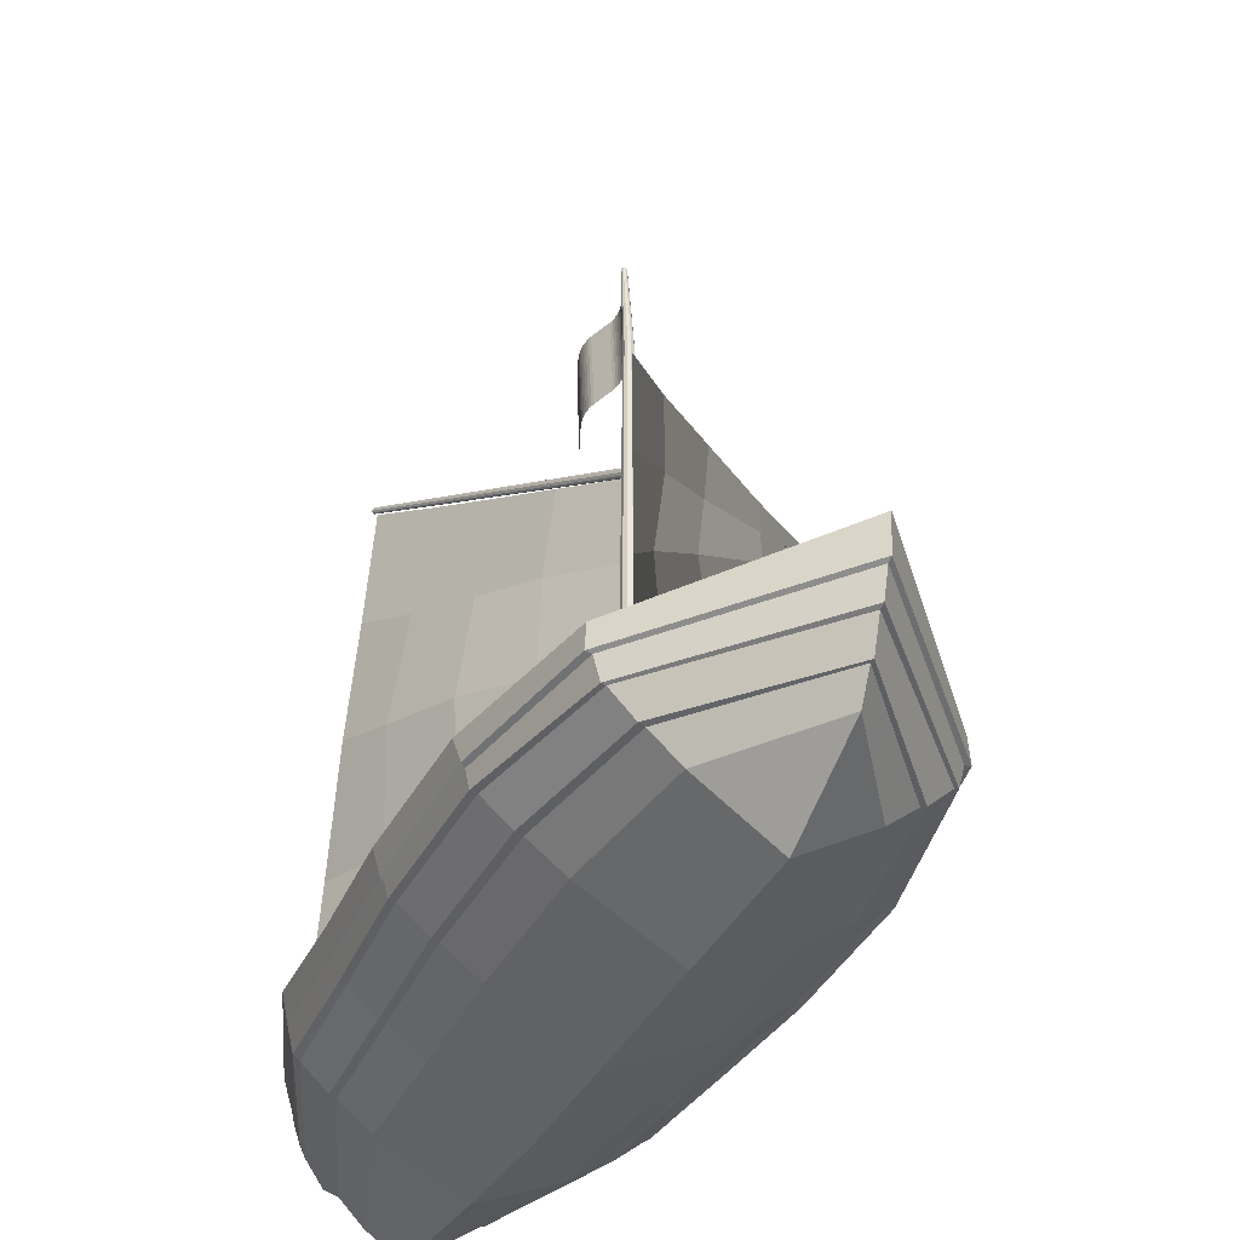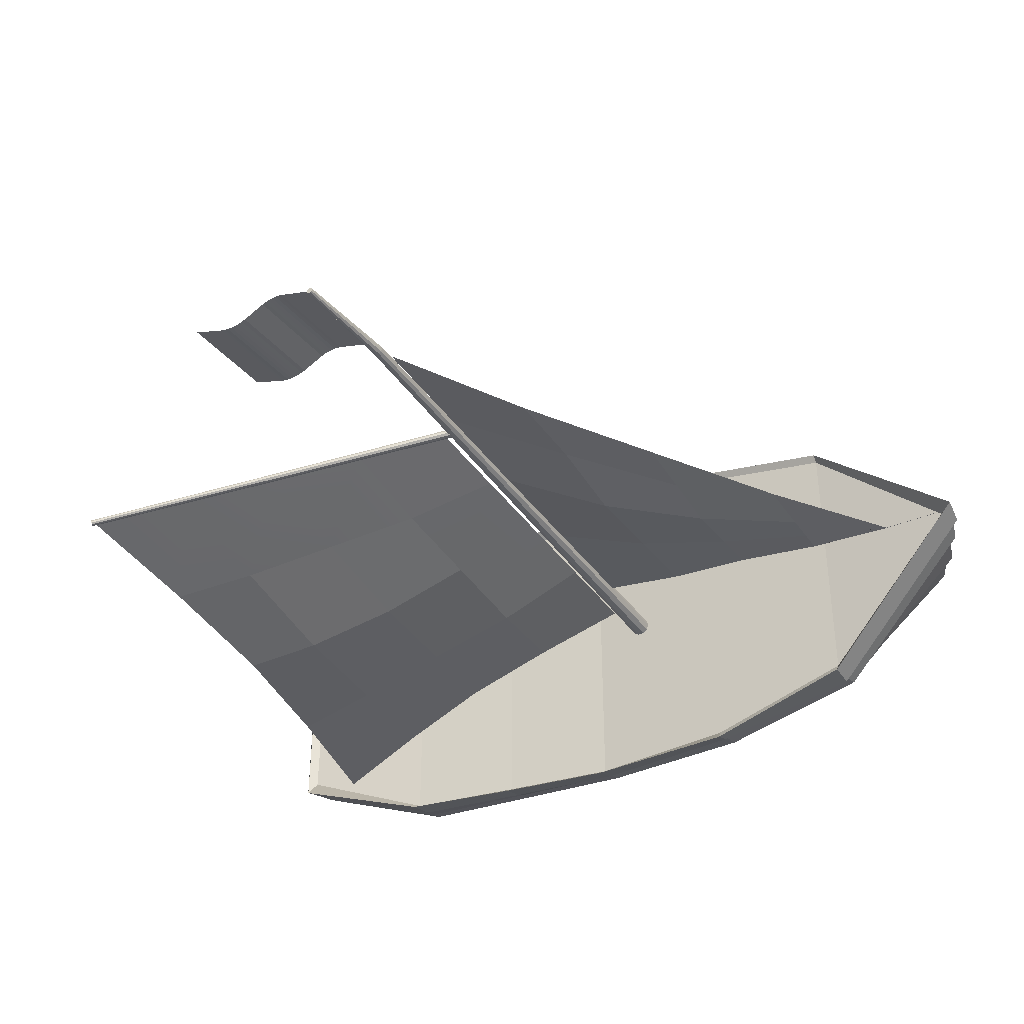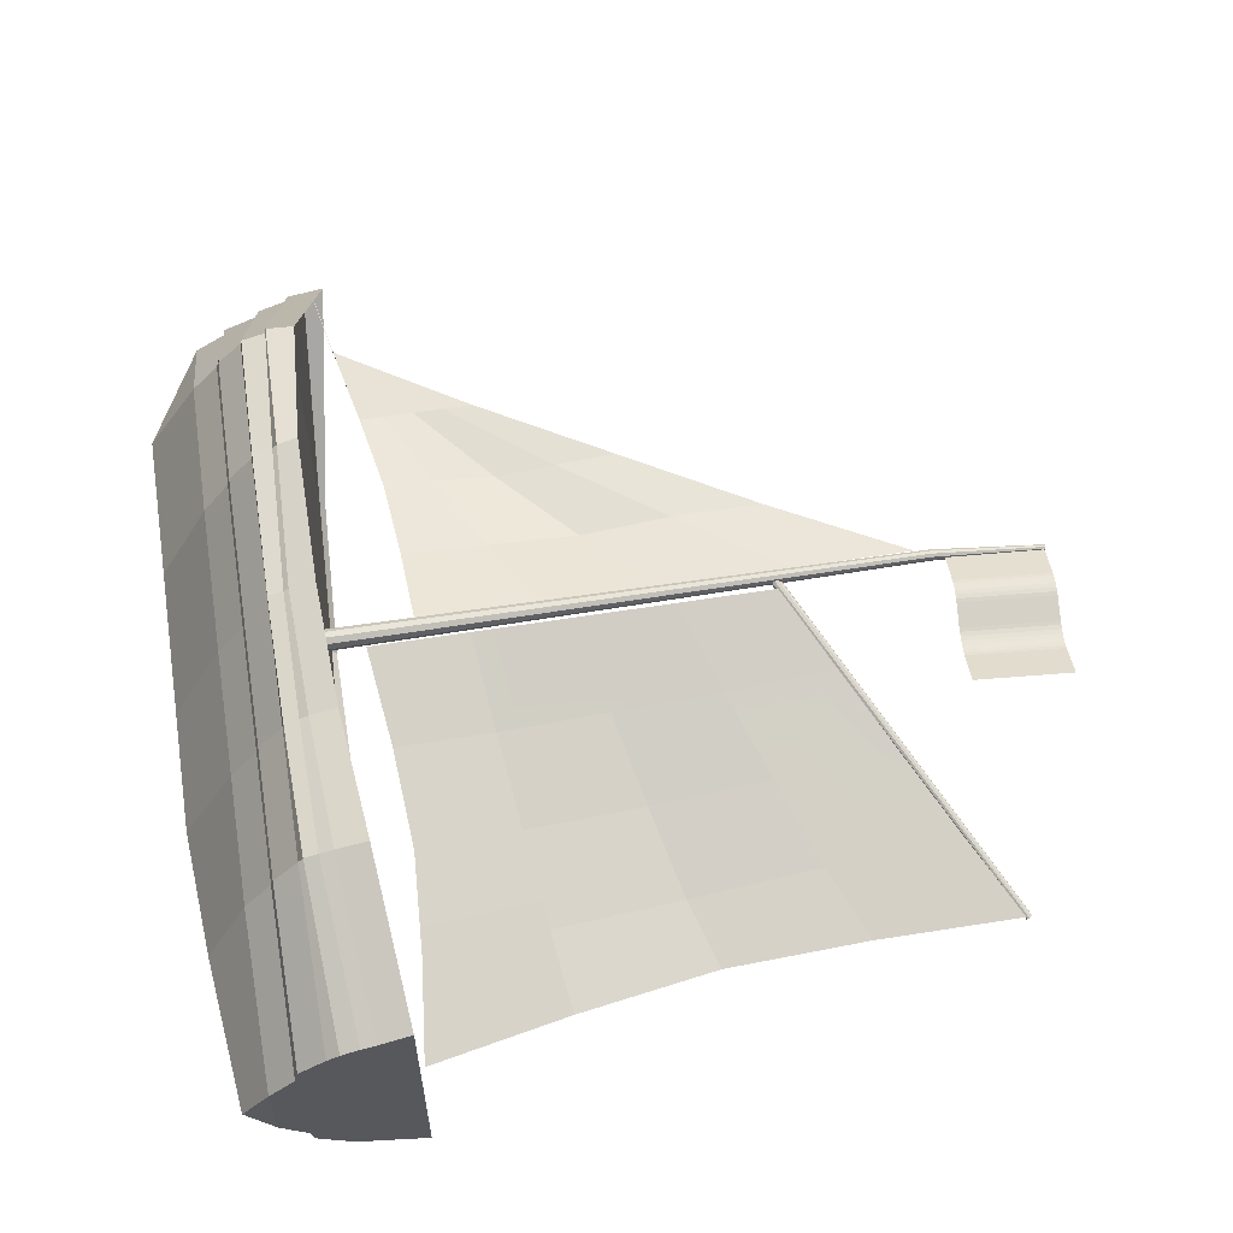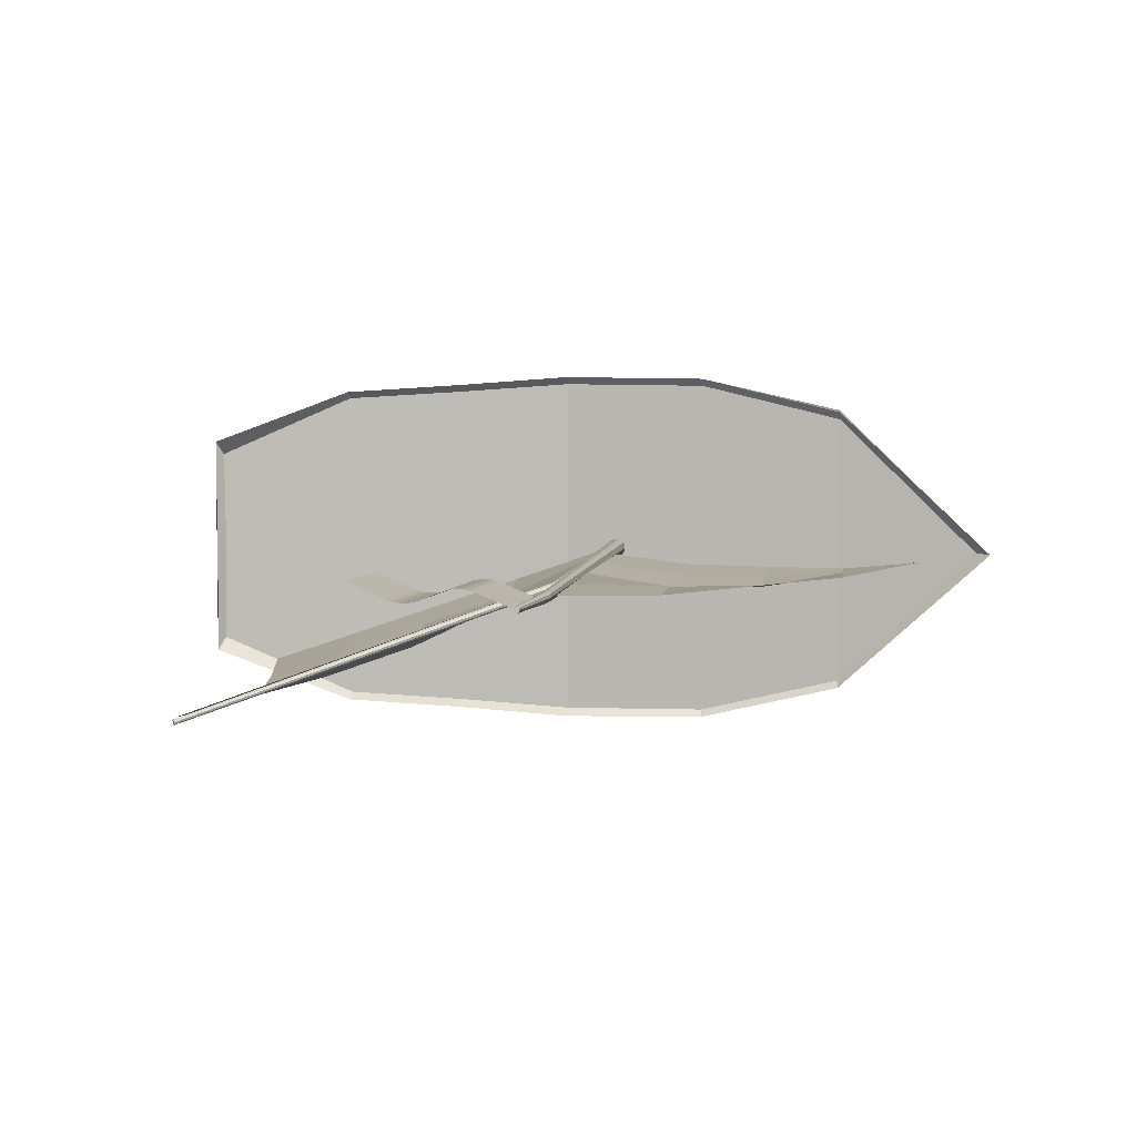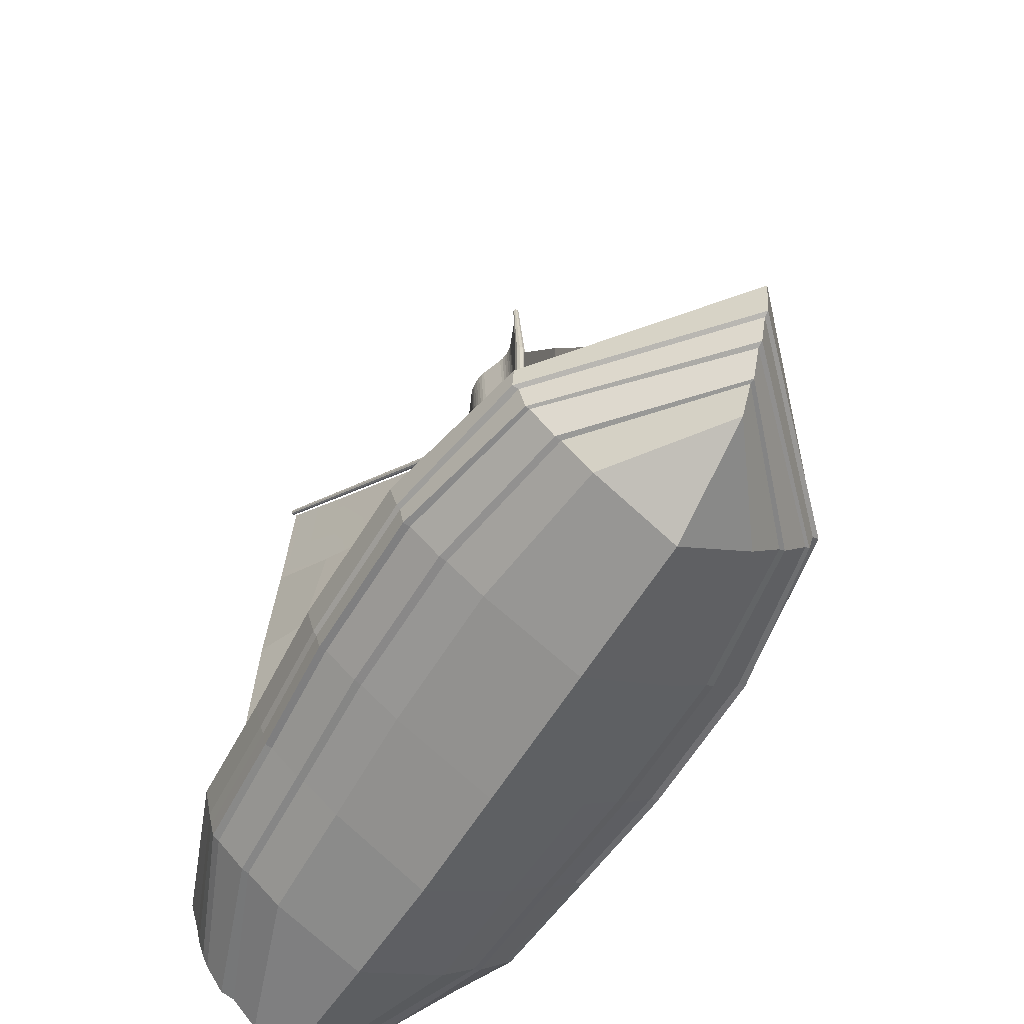
<metadata>
{"format":"obj","ext":"obj","renderer":"f3d","projection":"perspective","resolution":1024,"background":"white","views":[{"elev":-39.9,"azim":-115.4,"up":"+Y"},{"elev":-37.4,"azim":-149.7,"up":"+Z"},{"elev":58.7,"azim":80.6,"up":"+Z"},{"elev":4.9,"azim":-172.6,"up":"+Z"},{"elev":-57.3,"azim":-120.0,"up":"+Y"}]}
</metadata>
<code>
o Sail
v 33.58 -71.49 -35.23
v 37.46 -112.2 -32.79
v 69.16 -116.1 -43.69
v 59.41 -67.78 -44.11
v -57.65 -82.61 -0.1076
v -57.65 -116.1 -0.1076
v -25.95 -112.2 -11
v -27.75 -78.9 -14.15
v 5.757 -110 -21.9
v 2.912 -75.2 -24.69
v -2.533 47.62 -19.05
v -1.232 6.682 -23.27
v 27.36 17.81 -33.1
v 25.03 62.71 -28.52
v -0.7633 -34.26 -28.22
v 28.87 -26.84 -38.4
v -30.09 32.79 -9.579
v -29.83 -4.442 -13.44
v -28.79 -41.67 -13.85
v -57.65 17.96 -0.1076
v -57.65 -15.57 -0.1076
v -57.65 -49.09 -0.1076
v 51.12 28.93 -41.26
v 52.58 78.23 -37.99
v 51.66 -19.43 -44.42
v -203.3 -118.9 -9e-06
v -203.3 -118.8 -9e-06
v -177.9 -114 -3.008
v -177.9 -114.2 -3.008
v -93.19 -72.47 -5.456
v -93.19 -101 -3.654
v -64.67 -99.67 -3e-06
v -64.67 -58.58 -3e-06
v -178.7 -114.1 -3.137
v -178.7 -114.1 -3.137
v -150.2 -108.2 -5.222
v -150.2 -100.2 -5.222
v -121.7 -103.4 -4.438
v -121.7 -86.36 -6.24
v -121.7 -24.83 -4.438
v -121.7 -45.34 -6.24
v -93.19 -10.87 -3.654
v -93.19 19.93 -3.654
v -121.7 -65.85 -8.473
v -93.19 -41.67 -7.387
v -150.2 -69.58 -5.222
v -150.2 -79.81 -5.222
v -150.2 -90.03 -5.222
v -178.7 -114.3 -3.137
v -178.7 -114.3 -3.137
v -178.7 -114.2 -3.137
v -64.67 23.6 -3e-06
v -64.67 64.69 -3e-06
v -64.67 -17.49 -3e-06
f 1 2 3 4
f 5 6 7 8
f 8 7 9 10
f 10 9 2 1
f 11 12 13 14
f 12 15 16 13
f 15 10 1 16
f 17 18 12 11
f 18 19 15 12
f 19 8 10 15
f 20 21 18 17
f 21 22 19 18
f 22 5 8 19
f 14 13 23 24
f 13 16 25 23
f 16 1 4 25
f 26 27 28 29
f 30 31 32 33
f 34 35 36 37
f 37 36 38 39
f 39 38 31 30
f 40 41 42 43
f 41 44 45 42
f 44 39 30 45
f 46 47 41 40
f 47 48 44 41
f 48 37 39 44
f 49 50 47 46
f 50 51 48 47
f 51 34 37 48
f 43 42 52 53
f 42 45 54 52
f 45 30 33 54
o Mast
v -58.53 -132.5 -3e-06
v -60.29 69.7 -3e-06
v -60.64 69.7 1.084
v -59.22 -132.5 2.116
v -61.56 69.7 1.754
v -61.02 -132.5 3.424
v -62.7 69.7 1.754
v -63.25 -132.5 3.424
v -63.63 69.7 1.084
v -65.05 -132.5 2.116
v -63.98 69.7 -3e-06
v -65.73 -132.5 -3e-06
v -63.63 69.7 -1.084
v -65.05 -132.5 -2.116
v -62.7 69.7 -1.754
v -63.25 -132.5 -3.424
v -61.56 69.7 -1.754
v -61.02 -132.5 -3.424
v -60.64 69.7 -1.084
v -58.58 107.1 -0.9915
v -58.06 107.1 -0.6128
v -59.22 -132.5 -2.116
v -58.06 107.1 0.6128
v -57.86 107.1 -3e-06
v -59.22 107.1 -0.9915
v -59.74 107.1 -0.6128
v -59.94 107.1 -3e-06
v -59.74 107.1 0.6128
v -59.22 107.1 0.9915
v -58.58 107.1 0.9915
v -61.44 15.38 -0.105
v 52.87 78.42 -39.39
v 52.6 78.62 -39.86
v -61.84 15.67 -0.813
v 52.25 79.13 -40.09
v -62.37 16.43 -1.153
v 51.94 79.76 -39.98
v -62.83 17.38 -0.9946
v 51.8 80.27 -39.59
v -63.04 18.14 -0.3989
v 51.88 80.46 -39.05
v -62.93 18.43 0.4069
v 52.15 80.27 -38.58
v -62.52 18.14 1.115
v 52.5 79.76 -38.35
v -61.99 17.38 1.455
v 52.81 79.13 -38.45
v -61.53 16.43 1.297
v 52.95 78.62 -38.85
v -61.32 15.67 0.7008
v -59.46 98.55 -3e-06
v -60.11 90.37 -3e-06
v -47.14 89.42 5.098
v -46.49 97.6 5.098
v -60.76 82.19 -3e-06
v -61.42 74.01 -3e-06
v -48.45 73.06 5.098
v -47.79 81.24 5.098
v -38.79 88.82 5.103
v -39.44 80.64 5.103
v -31.73 80.08 2.085
v -31.08 88.26 2.085
v -37.48 105.2 5.103
v -38.14 97 5.103
v -30.42 96.44 2.085
v -29.77 104.6 2.085
v -21.38 79.33 2.23
v -22.03 71.15 2.23
v -9.982 70.27 7.438
v -9.33 78.45 7.438
v -20.08 95.69 2.23
v -20.73 87.51 2.23
v -8.677 86.63 7.438
v -8.025 94.81 7.438
v -40.09 72.46 5.103
v -32.38 71.9 2.085
v -21.99 87.6 1.792
v -22.65 79.42 1.792
v -23.46 87.7 1.478
v -24.11 79.52 1.478
v -25.05 87.82 1.306
v -25.7 79.64 1.306
v -26.69 87.94 1.283
v -27.34 79.76 1.283
v -28.29 88.06 1.411
v -28.94 79.88 1.411
v -29.78 88.16 1.683
v -30.43 79.98 1.683
v -19.43 103.9 2.23
v -20.69 104 1.792
v -21.34 95.78 1.792
v -22.15 104.1 1.478
v -22.81 95.88 1.478
v -23.75 104.2 1.306
v -24.4 96 1.306
v -25.38 104.3 1.283
v -26.04 96.12 1.283
v -26.99 104.4 1.411
v -27.64 96.24 1.411
v -28.47 104.5 1.683
v -29.13 96.34 1.683
v -23.3 71.24 1.792
v -24.76 71.35 1.478
v -26.36 71.46 1.306
v -27.99 71.58 1.283
v -29.6 71.7 1.411
v -31.08 71.8 1.683
v -7.373 103 7.438
v -40.01 88.91 5.47
v -40.66 80.73 5.47
v -41.44 89.01 5.701
v -42.09 80.83 5.701
v -42.97 89.12 5.779
v -43.62 80.94 5.779
v -44.49 89.23 5.699
v -45.15 81.05 5.699
v -45.92 89.34 5.467
v -46.57 81.16 5.467
v -38.71 105.3 5.47
v -39.36 97.09 5.47
v -40.13 105.4 5.701
v -40.78 97.19 5.701
v -41.66 105.5 5.779
v -42.31 97.3 5.779
v -43.19 105.6 5.699
v -43.84 97.41 5.699
v -44.61 105.7 5.467
v -45.27 97.52 5.467
v -45.84 105.8 5.098
v -41.32 72.55 5.47
v -42.74 72.65 5.701
v -44.27 72.76 5.779
v -45.8 72.87 5.699
v -47.22 72.98 5.467
v -58.81 106.7 -3e-06
f 55 56 57 58
f 58 57 59 60
f 60 59 61 62
f 62 61 63 64
f 64 63 65 66
f 66 65 67 68
f 68 67 69 70
f 70 69 71 72
f 73 71 74 75
f 72 71 73 76
f 76 73 56 55
f 55 58 60 62 64 66 68 70 72 76
f 77 78 75 74 79 80 81 82 83 84
f 71 69 79 74
f 69 67 80 79
f 67 65 81 80
f 65 63 82 81
f 63 61 83 82
f 57 56 78 77
f 61 59 84 83
f 59 57 77 84
f 56 73 75 78
f 85 86 87 88
f 88 87 89 90
f 90 89 91 92
f 92 91 93 94
f 94 93 95 96
f 96 95 97 98
f 98 97 99 100
f 100 99 101 102
f 87 86 103 101 99 97 95 93 91 89
f 102 101 103 104
f 104 103 86 85
f 85 88 90 92 94 96 98 100 102 104
f 105 106 107 108
f 109 110 111 112
f 106 109 112 107
f 113 114 115 116
f 117 118 119 120
f 121 122 123 124
f 118 113 116 119
f 125 126 127 128
f 114 129 130 115
f 126 121 124 127
f 121 126 131 132
f 132 131 133 134
f 134 133 135 136
f 136 135 137 138
f 138 137 139 140
f 140 139 141 142
f 142 141 116 115
f 125 143 144 145
f 145 144 146 147
f 147 146 148 149
f 149 148 150 151
f 151 150 152 153
f 153 152 154 155
f 155 154 120 119
f 126 125 145 131
f 131 145 147 133
f 133 147 149 135
f 135 149 151 137
f 137 151 153 139
f 139 153 155 141
f 141 155 119 116
f 122 121 132 156
f 156 132 134 157
f 157 134 136 158
f 158 136 138 159
f 159 138 140 160
f 160 140 142 161
f 161 142 115 130
f 143 125 128 162
f 114 113 163 164
f 164 163 165 166
f 166 165 167 168
f 168 167 169 170
f 170 169 171 172
f 172 171 107 112
f 118 117 173 174
f 174 173 175 176
f 176 175 177 178
f 178 177 179 180
f 180 179 181 182
f 182 181 183 108
f 113 118 174 163
f 163 174 176 165
f 165 176 178 167
f 167 178 180 169
f 169 180 182 171
f 171 182 108 107
f 129 114 164 184
f 184 164 166 185
f 185 166 168 186
f 186 168 170 187
f 187 170 172 188
f 188 172 112 111
f 189 105 108 183
o Body
v 92.39 -169.3 0.09171
v 93.24 -160.4 -12.39
v 93.24 -150.7 -25.73
v 93.24 -142 -31.99
v 90.82 -119.8 -35.79
v 90.23 -119.7 0.09171
v -199.6 -121.6 0.01699
v -148 -126.4 -49.92
v -95.57 -128.9 -62.5
v -43.11 -131.4 -63.05
v -0.9575 -129.3 -60.09
v 41.58 -125.7 -57.49
v -191.9 -149.9 0.01699
v -148 -150.6 -39.07
v -148 -142.4 -47.36
v -195.8 -138.2 0.0917
v -95.57 -150.6 -47.63
v -95.57 -142.4 -57.74
v -43.11 -150.6 -48.08
v -43.11 -142.4 -58.28
v -0.9576 -150.6 -45.82
v -0.9575 -142.4 -55.54
v 41.58 -150.6 -43.84
v 41.58 -142.4 -53.14
v -148 -178 0.09453
v -148 -160.4 -26.72
v -184.6 -160 0.01699
v -95.57 -178 0.0917
v -95.57 -160.4 -32.58
v -43.11 -178 0.09269
v -43.11 -160.4 -32.89
v -0.9575 -178 0.0923
v -0.9575 -160.4 -31.34
v 41.58 -174.8 0.09296
v 41.58 -160.4 -29.99
v 93.24 -151.9 -21
v 41.58 -151.4 -41.56
v -0.9576 -151.4 -43.44
v -43.11 -151.4 -45.59
v -95.57 -151.4 -45.16
v -148 -151.4 -37.04
v -189.9 -149.8 0.0917
v 93.24 -138 -34.03
v 41.58 -140.8 -55.35
v -0.9575 -141.9 -57.85
v -43.11 -142.2 -60.7
v -95.57 -142 -60.14
v -148 -142 -48.79
v -198 -137.6 0.01699
v 41.58 -136.3 -56.51
v 93.24 -132 -36.21
v 93.24 -127.4 -37.32
v 41.58 -131.8 -57.66
v -0.9575 -137.2 -59.05
v -0.9575 -134.3 -60.26
v -43.11 -137.3 -61.97
v -43.11 -135.6 -63.23
v -95.57 -135.7 -61.39
v -95.57 -134.2 -62.65
v -148 -134.1 -50.97
v -148 -133.7 -53.15
v -200.9 -128 0.01699
v -202.8 -127.1 0.01699
v 93.19 -116.8 -40.66
v 41.58 -121.5 -59.97
v -0.9575 -125.5 -62.67
v -43.11 -127.4 -65.77
v -95.57 -127.4 -65.15
v -148 -124.6 -52.6
v -204.5 -114.5 -0.1661
v 92.91 -116.8 0.09171
v 93.24 -160.4 12.58
v 93.24 -150.7 25.94
v 93.24 -142.1 32.19
v 90.82 -119.8 36
v -148 -126.4 50.15
v -95.57 -128.9 62.72
v -43.11 -131.4 63.28
v -0.9575 -129.3 60.31
v 41.58 -125.7 57.71
v -148 -150.6 39.28
v -148 -142.4 47.58
v -95.57 -150.6 47.85
v -95.57 -142.4 57.96
v -43.11 -150.6 48.3
v -43.11 -142.4 58.5
v -0.9575 -150.6 46.03
v -0.9575 -142.4 55.76
v 41.58 -150.6 44.06
v 41.58 -142.4 53.36
v -148 -160.4 26.92
v -95.57 -160.4 32.79
v -43.11 -160.4 33.1
v -0.9575 -160.4 31.55
v 41.58 -160.4 30.19
v 93.24 -151.9 21.2
v 41.58 -151.4 41.78
v -0.9575 -151.4 43.65
v -43.11 -151.4 45.8
v -95.57 -151.4 45.37
v -148 -151.4 37.25
v 93.24 -138 34.24
v 41.58 -140.8 55.57
v -0.9575 -141.9 58.07
v -43.11 -142.2 60.93
v -95.57 -142 60.36
v -148 -142 49.01
v 41.58 -136.3 56.73
v 93.24 -132 36.42
v 93.24 -127.4 37.53
v 41.58 -131.8 57.88
v -0.9575 -137.2 59.28
v -0.9575 -134.3 60.48
v -43.11 -137.3 62.19
v -43.11 -135.6 63.46
v -95.57 -135.7 61.61
v -95.57 -134.2 62.87
v -148 -134.1 51.19
v -148 -133.7 53.38
v 93.19 -116.8 40.88
v 41.58 -121.5 60.19
v -0.9575 -125.5 62.9
v -43.11 -127.4 65.99
v -95.57 -127.4 65.38
v -148 -124.6 52.82
f 202 203 204 205
f 203 206 207 204
f 206 208 209 207
f 208 210 211 209
f 210 212 213 211
f 212 192 193 213
f 216 215 214
f 214 217 218 215
f 217 219 220 218
f 219 221 222 220
f 221 223 224 222
f 223 190 191 224
f 224 191 225 226
f 222 224 226 227
f 220 222 227 228
f 218 220 228 229
f 215 218 229 230
f 216 215 230 231
f 226 225 192 212
f 227 226 212 210
f 228 227 210 208
f 229 228 208 206
f 230 229 206 203
f 231 230 203 202
f 213 193 232 233
f 211 213 233 234
f 209 211 234 235
f 207 209 235 236
f 204 207 236 237
f 205 204 237 238
f 239 240 241 242
f 243 239 242 244
f 245 243 244 246
f 247 245 246 248
f 249 247 248 250
f 251 249 250 252
f 238 237 249 251
f 237 236 247 249
f 236 235 245 247
f 235 234 243 245
f 234 233 239 243
f 233 232 240 239
f 242 241 253 254
f 244 242 254 255
f 246 244 255 256
f 248 246 256 257
f 250 248 257 258
f 252 250 258 259
f 254 253 194 201
f 255 254 201 200
f 256 255 200 199
f 257 256 199 198
f 258 257 198 197
f 259 258 197 196
f 253 260 195 194
f 202 270 271 205
f 270 272 273 271
f 272 274 275 273
f 274 276 277 275
f 276 278 279 277
f 278 262 263 279
f 216 214 280
f 214 217 281 280
f 217 219 282 281
f 219 221 283 282
f 221 223 284 283
f 223 190 261 284
f 284 261 285 286
f 283 284 286 287
f 282 283 287 288
f 281 282 288 289
f 280 281 289 290
f 216 280 290 231
f 286 285 262 278
f 287 286 278 276
f 288 287 276 274
f 289 288 274 272
f 290 289 272 270
f 231 290 270 202
f 279 263 291 292
f 277 279 292 293
f 275 277 293 294
f 273 275 294 295
f 271 273 295 296
f 205 271 296 238
f 297 298 299 300
f 301 297 300 302
f 303 301 302 304
f 305 303 304 306
f 307 305 306 308
f 251 307 308 252
f 238 296 307 251
f 296 295 305 307
f 295 294 303 305
f 294 293 301 303
f 293 292 297 301
f 292 291 298 297
f 300 299 309 310
f 302 300 310 311
f 304 302 311 312
f 306 304 312 313
f 308 306 313 314
f 252 308 314 259
f 310 309 264 269
f 311 310 269 268
f 312 311 268 267
f 313 312 267 266
f 314 313 266 265
f 259 314 265 196
f 309 260 195 264
f 197 265 196
f 198 266 265 197
f 199 267 266 198
f 200 268 267 199
f 201 269 268 200
f 201 194 264 269
f 253 241 299 309 260
f 241 240 298 299
f 240 232 291 298
f 232 193 263 291
f 193 192 262 263
f 225 285 262 192
f 225 191 261 285
f 191 190 261

</code>
